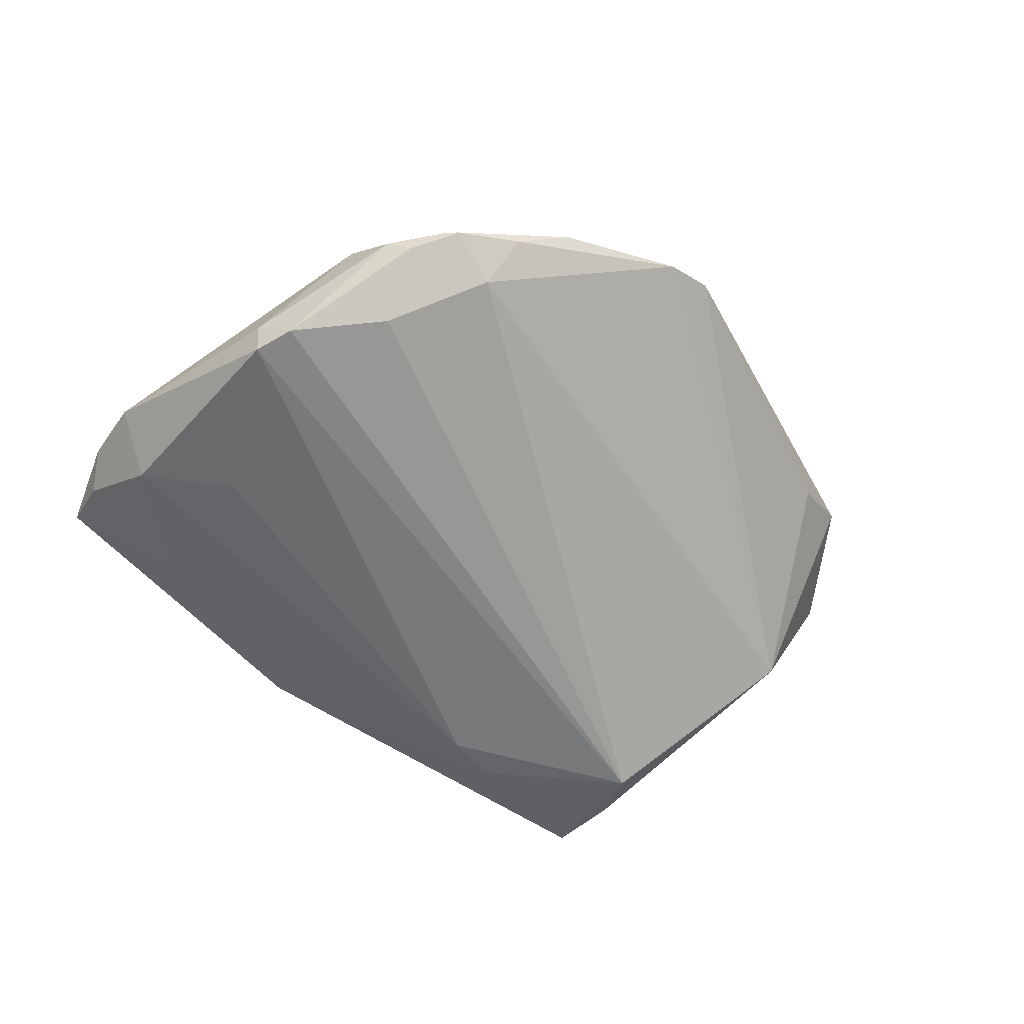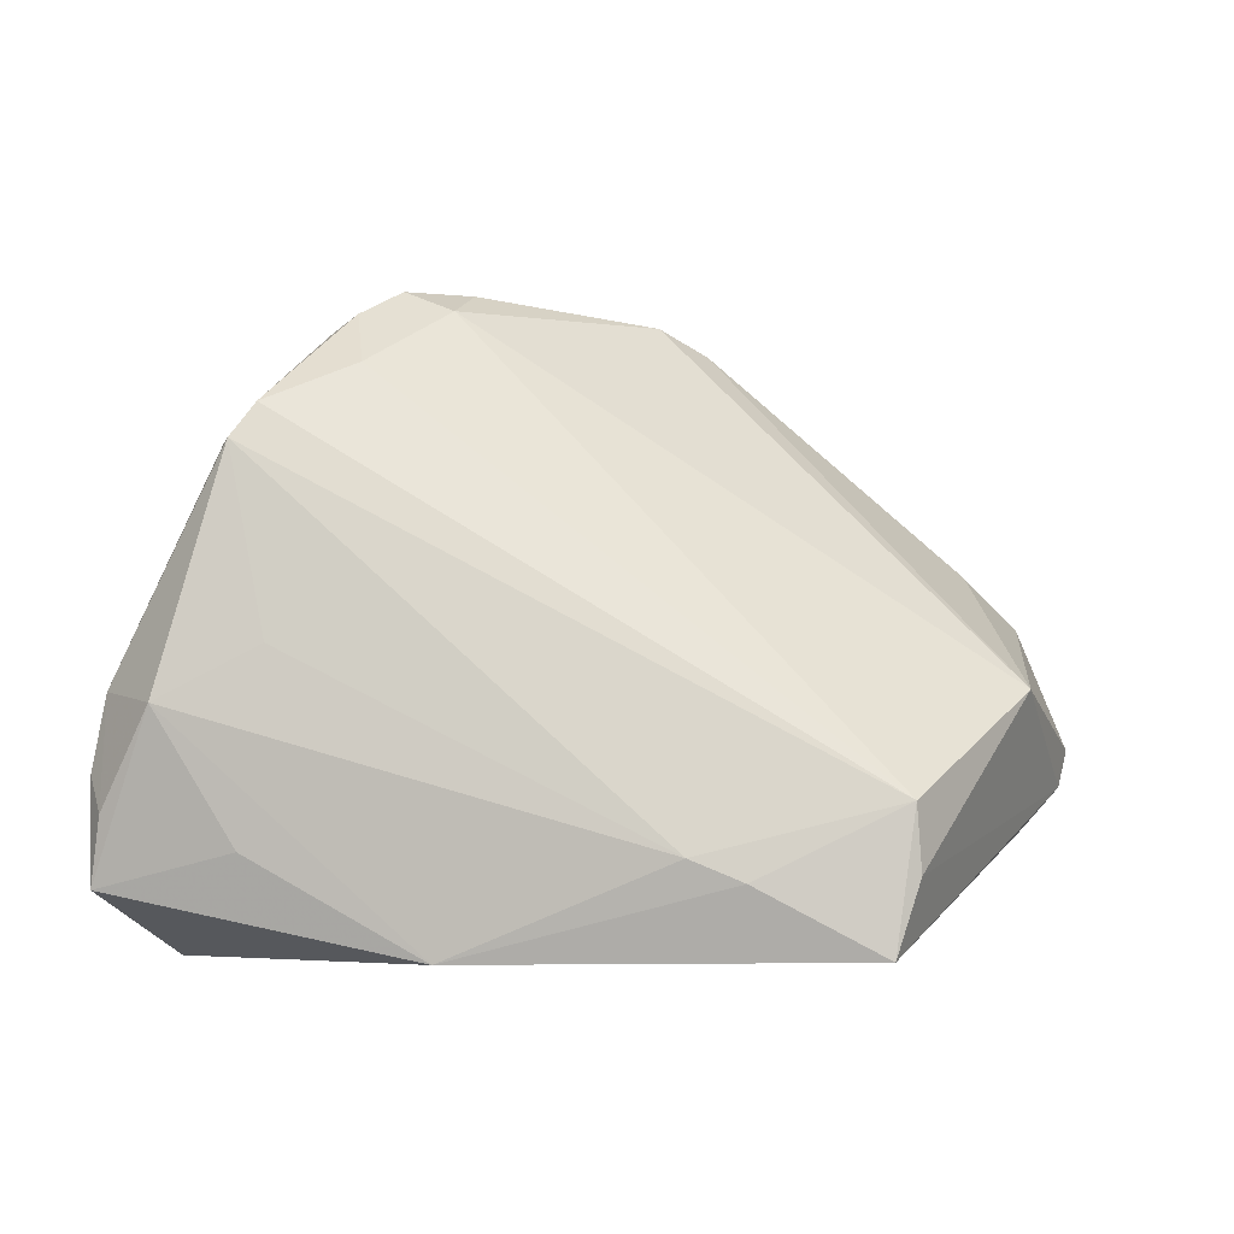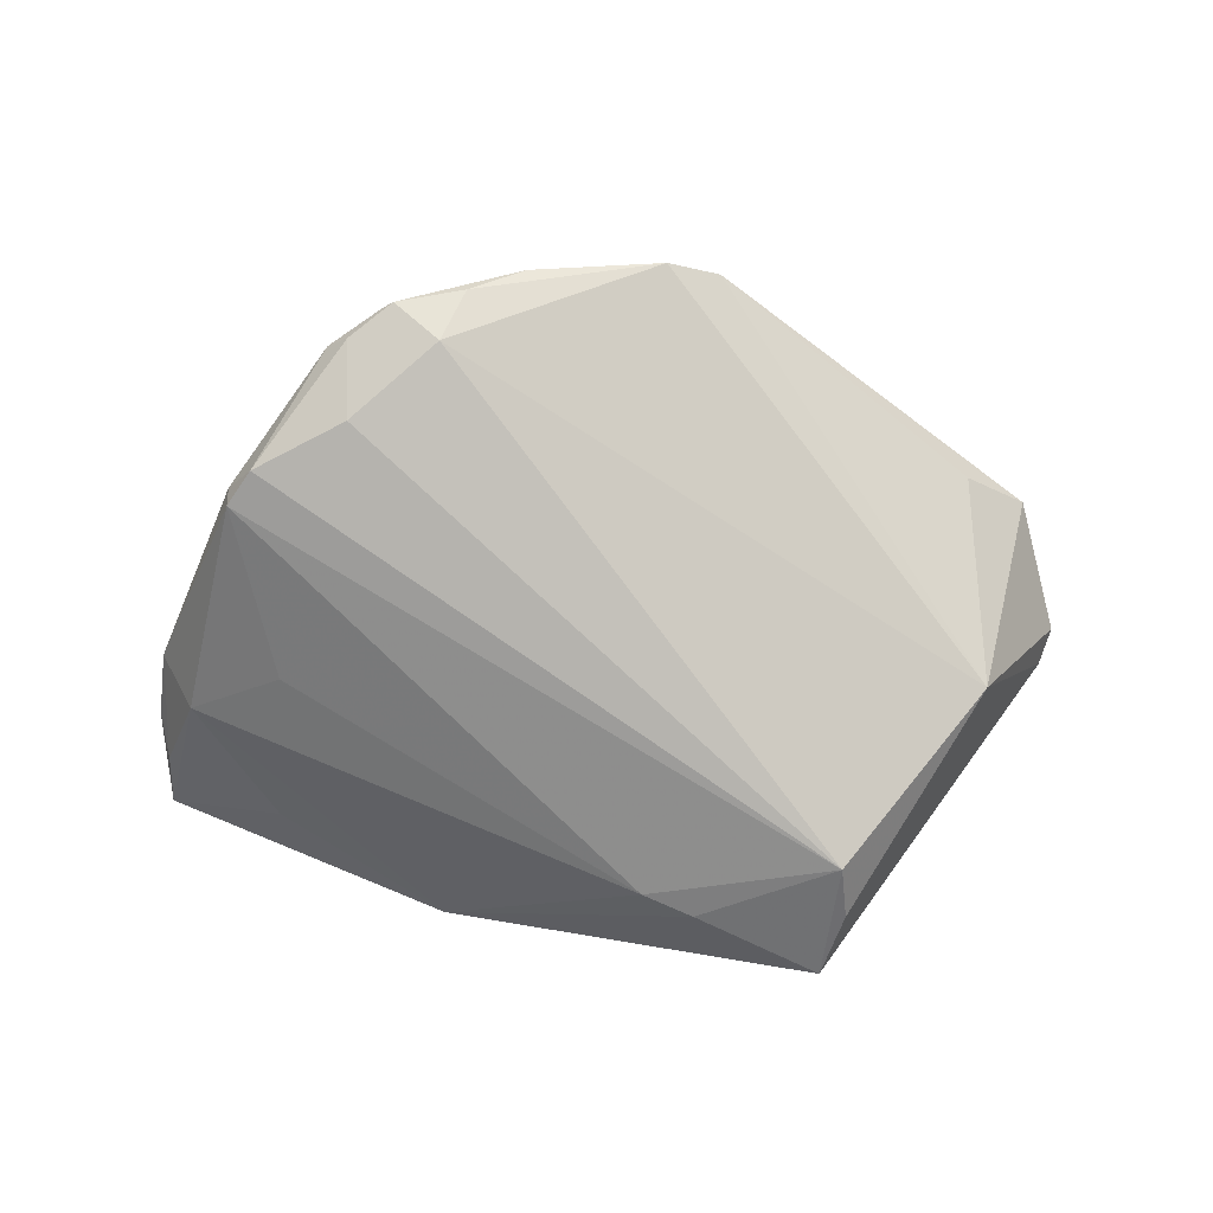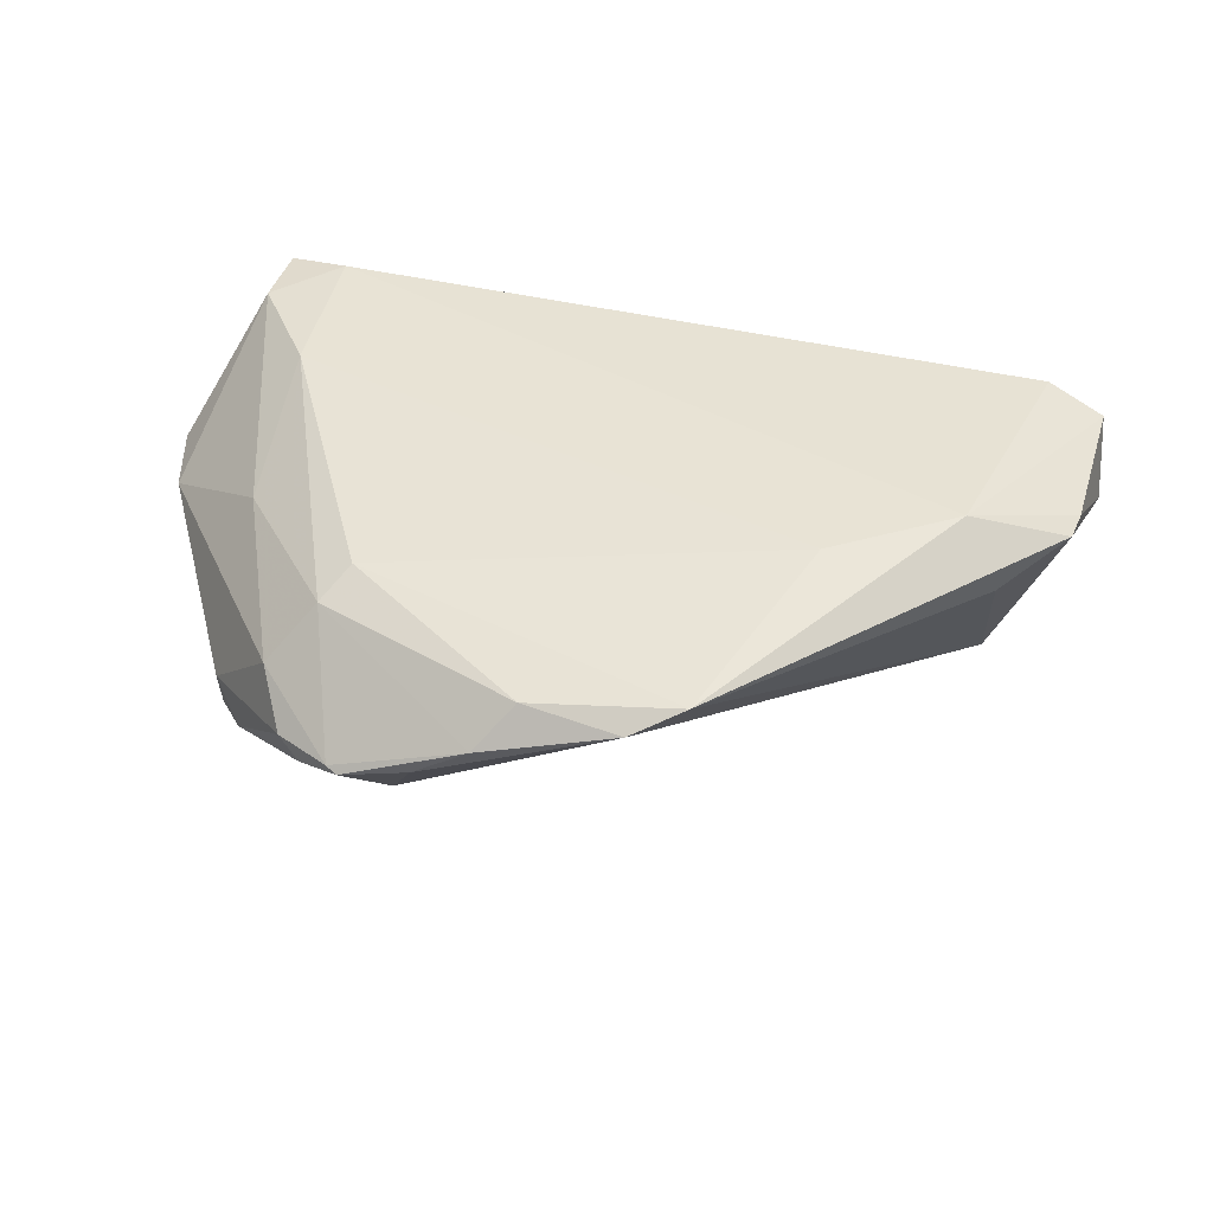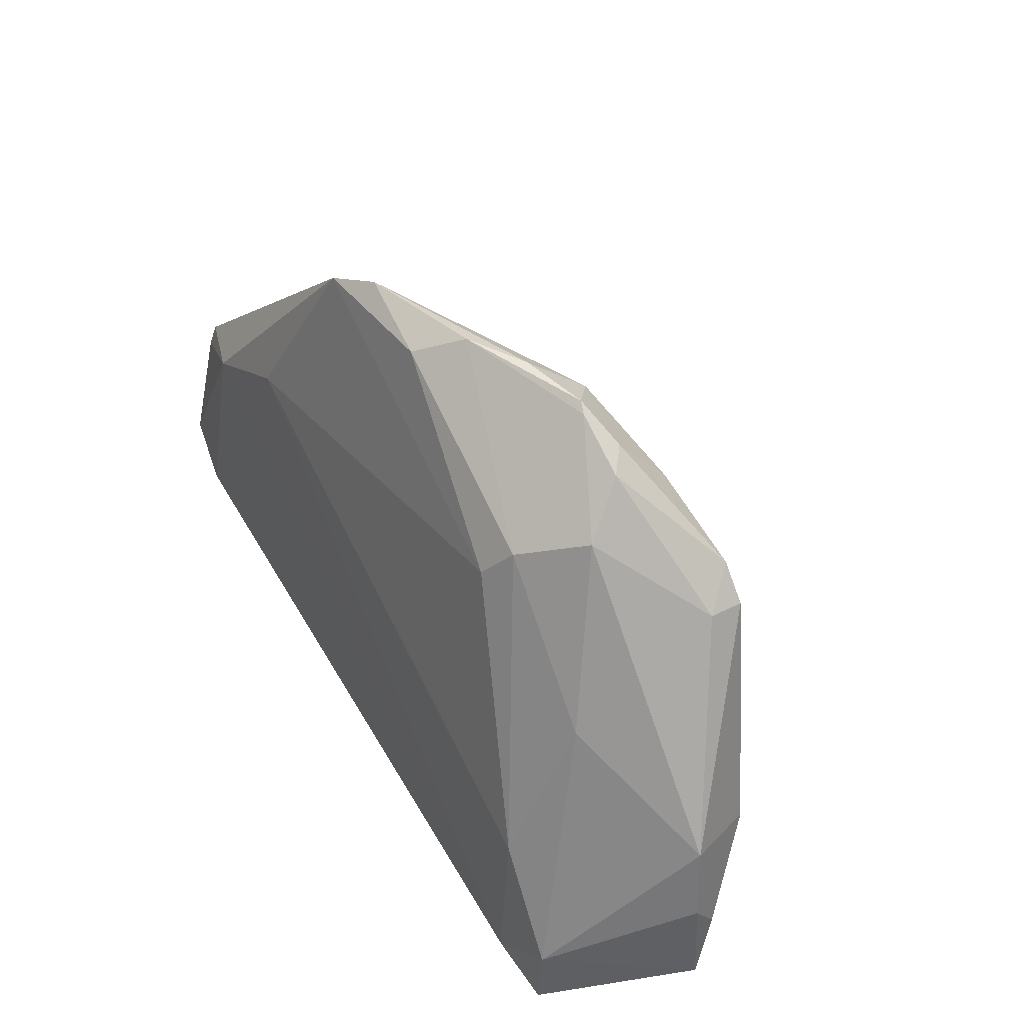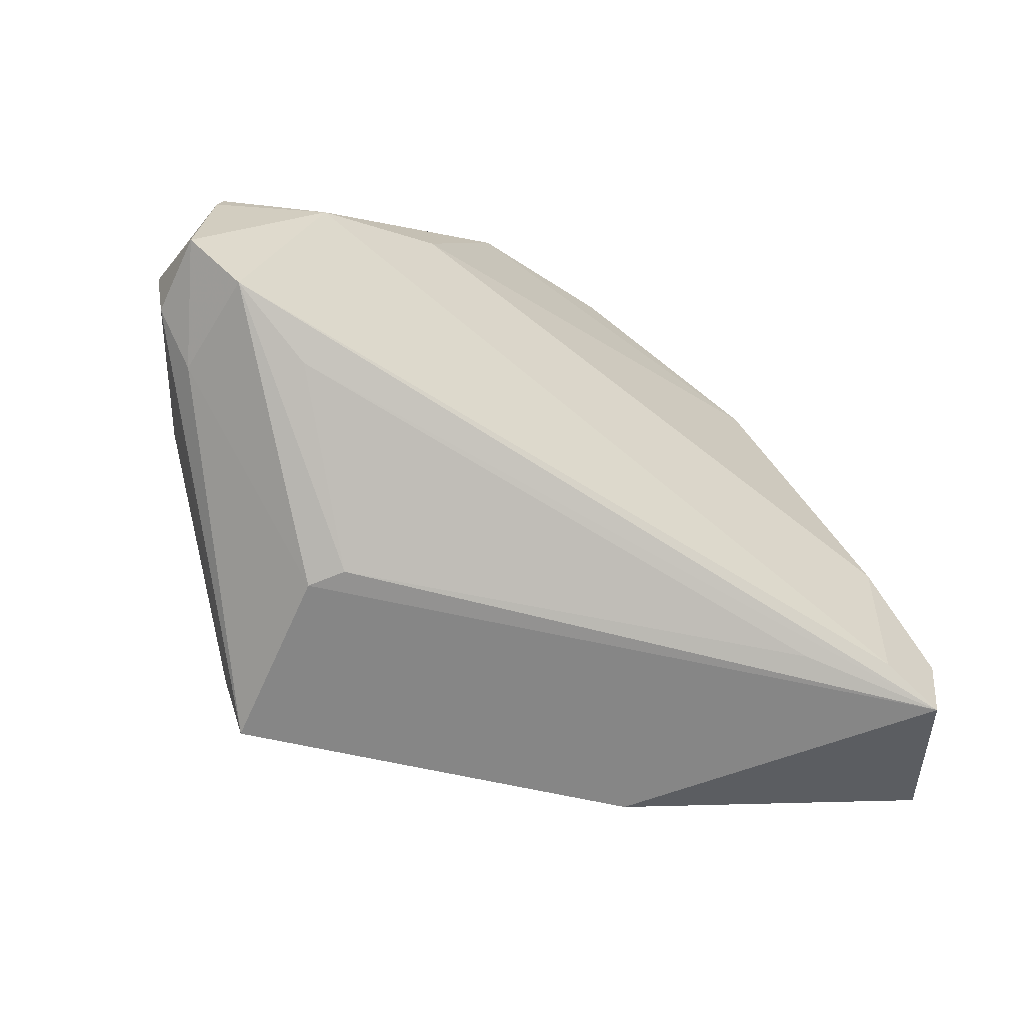
<metadata>
{"format":"obj","ext":"obj","renderer":"f3d","projection":"perspective","resolution":1024,"background":"white","views":[{"elev":-49.3,"azim":156.6,"up":"+Z"},{"elev":-10.5,"azim":170.2,"up":"+Y"},{"elev":-61.3,"azim":-179.1,"up":"+Z"},{"elev":40.0,"azim":-171.3,"up":"+Z"},{"elev":42.0,"azim":60.6,"up":"+Y"},{"elev":-56.3,"azim":-30.5,"up":"+Y"}]}
</metadata>
<code>
v 0.02985 0.03722 -0.0101
v 0.02608 0.02857 0.01434
v 0.01842 0.04552 -0.005082
v 0.01521 0.04958 0.001457
v -0.01205 -0.02504 -0.02781
v 0.05849 -0.01601 -0.002327
v -0.06258 -0.004399 0.009496
v 0.03276 0.04325 -0.0008674
v 0.03584 0.0365 0.004194
v 0.04953 -0.0216 0.01846
v -0.06197 -0.008883 0.01897
v 0.04845 -0.03098 0.01838
v 0.05972 -0.01097 0.001151
v -0.009789 0.04938 0.01035
v -0.05 0.01809 0.01109
v 0.04566 0.02709 -0.007542
v 0.04023 -0.0281 0.01962
v 0.007914 0.05024 0.00621
v -0.05846 0.01208 0.01561
v -0.0552 -0.01487 0.005841
v 0.00285 0.04685 0.0116
v 0.02962 -0.02958 0.01616
v 0.02571 0.04799 -0.000419
v -0.04561 0.0151 0.01962
v 0.05922 -0.02455 0.000189
v -0.06101 -0.009293 0.008427
v -0.03139 -0.02409 -0.02956
v 0.02993 0.04518 -0.003051
v -0.03104 -0.03114 -0.005267
v 0.04289 -0.02076 -0.009277
v -0.02906 0.02342 0.01912
v 0.02109 -0.0335 -0.01449
v 0.04054 0.002679 -0.01347
v -0.05028 -0.0002162 -0.01304
v -0.028 -0.03063 -0.001433
v 0.04526 0.02681 -0.0121
v 0.02423 0.04897 -0.0008516
v 0.04201 0.03141 -0.0117
v 0.05818 -0.001351 0.0003478
v -0.05503 -0.01451 0.01962
v 0.04303 0.01261 0.01017
v -0.05941 0.008747 0.01633
v -0.01675 0.04664 0.01314
v 0.05327 -0.00391 -0.009355
v -0.02833 -0.0335 -0.029
v -0.005432 -0.02224 -0.02673
v 0.04121 -0.006928 0.01891
v 0.02944 0.03306 0.01162
v -0.03057 -0.01586 -0.03088
v -0.04377 -0.01871 0.01592
f 3 34 14
f 49 34 3
f 49 38 36
f 1 38 49
f 49 3 1
f 7 19 34
f 34 19 15
f 42 7 11
f 19 7 42
f 19 42 24
f 24 42 11
f 24 17 31
f 33 36 44
f 44 36 39
f 9 41 39
f 39 10 13
f 39 41 10
f 16 36 38
f 9 39 16
f 16 39 36
f 10 17 12
f 31 2 43
f 43 24 31
f 19 24 43
f 43 15 19
f 14 34 43
f 34 15 43
f 47 2 31
f 47 17 10
f 31 17 47
f 10 41 47
f 35 12 22
f 27 34 49
f 49 45 27
f 48 41 9
f 2 47 48
f 48 47 41
f 8 16 38
f 9 16 8
f 4 3 14
f 4 37 3
f 11 7 26
f 26 7 34
f 34 27 26
f 26 27 45
f 40 24 11
f 17 24 40
f 40 12 17
f 46 33 44
f 49 36 46
f 36 33 46
f 6 39 13
f 44 39 6
f 44 30 32
f 32 46 44
f 21 43 2
f 2 48 21
f 14 43 21
f 28 8 38
f 38 1 28
f 28 1 3
f 3 37 28
f 9 8 23
f 23 48 9
f 23 28 37
f 8 28 23
f 50 35 22
f 50 40 35
f 22 12 50
f 12 40 50
f 35 40 29
f 12 35 29
f 45 32 29
f 29 32 12
f 20 26 45
f 45 29 20
f 20 29 40
f 11 26 20
f 20 40 11
f 5 32 45
f 46 32 5
f 5 45 49
f 49 46 5
f 12 32 25
f 25 6 13
f 25 32 30
f 13 10 25
f 10 12 25
f 25 30 44
f 44 6 25
f 37 4 18
f 18 23 37
f 18 4 14
f 14 21 18
f 18 21 48
f 48 23 18

</code>
